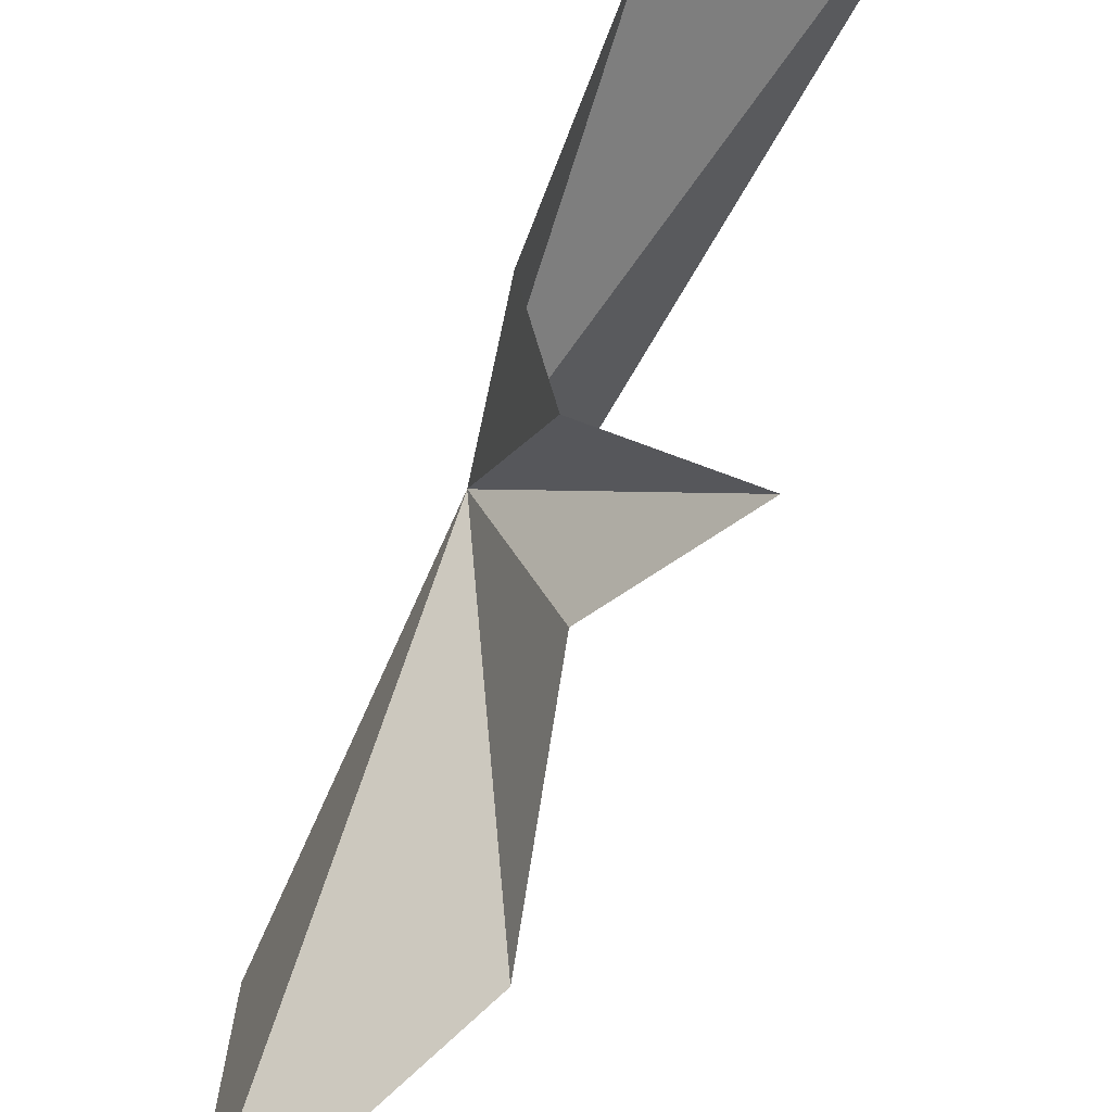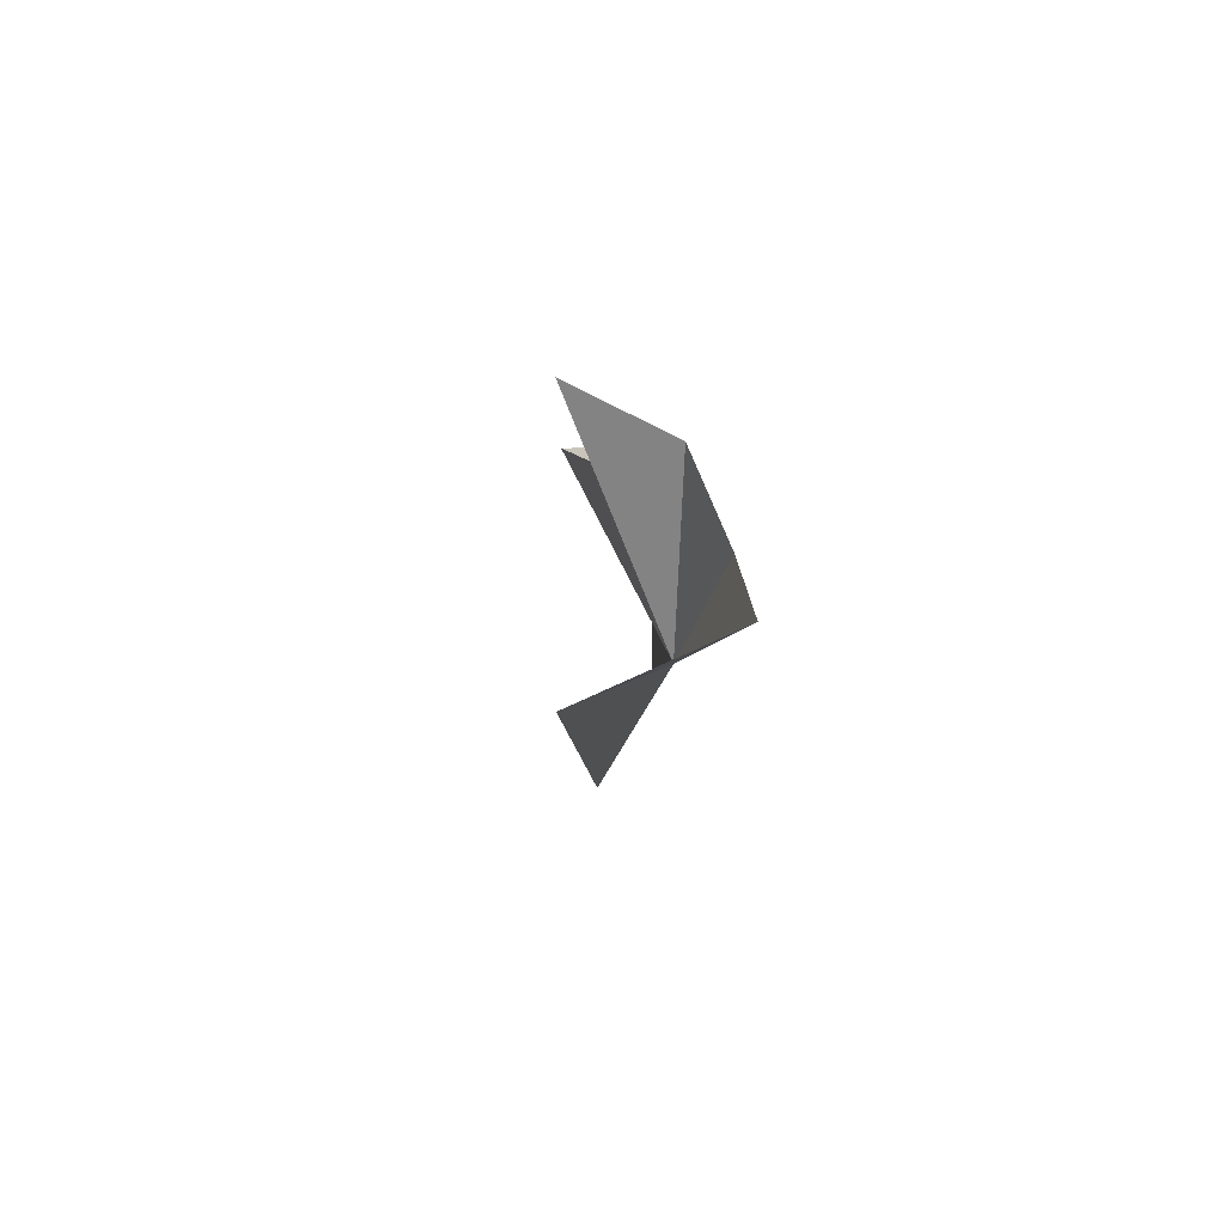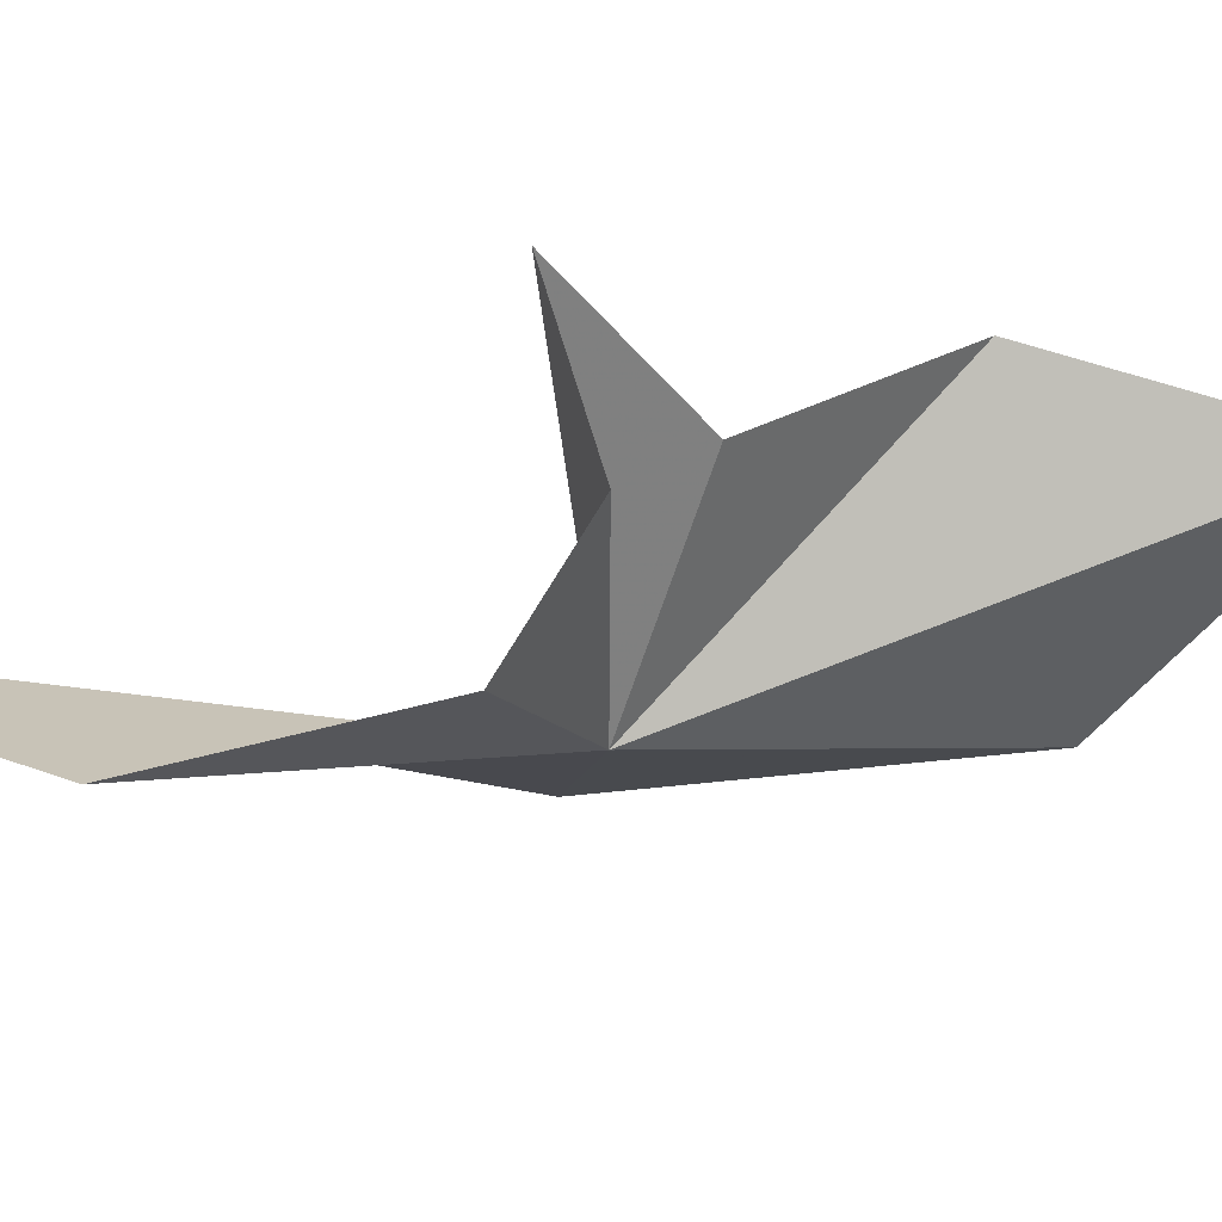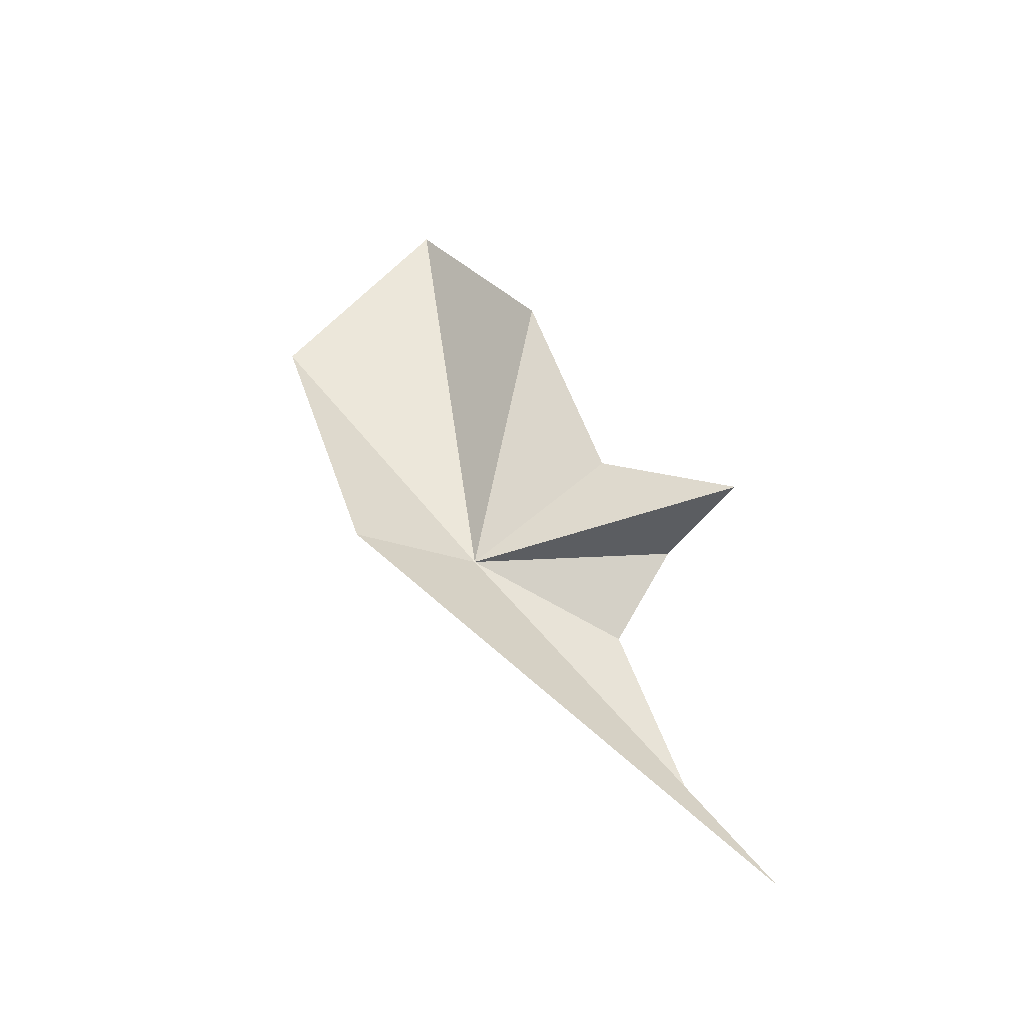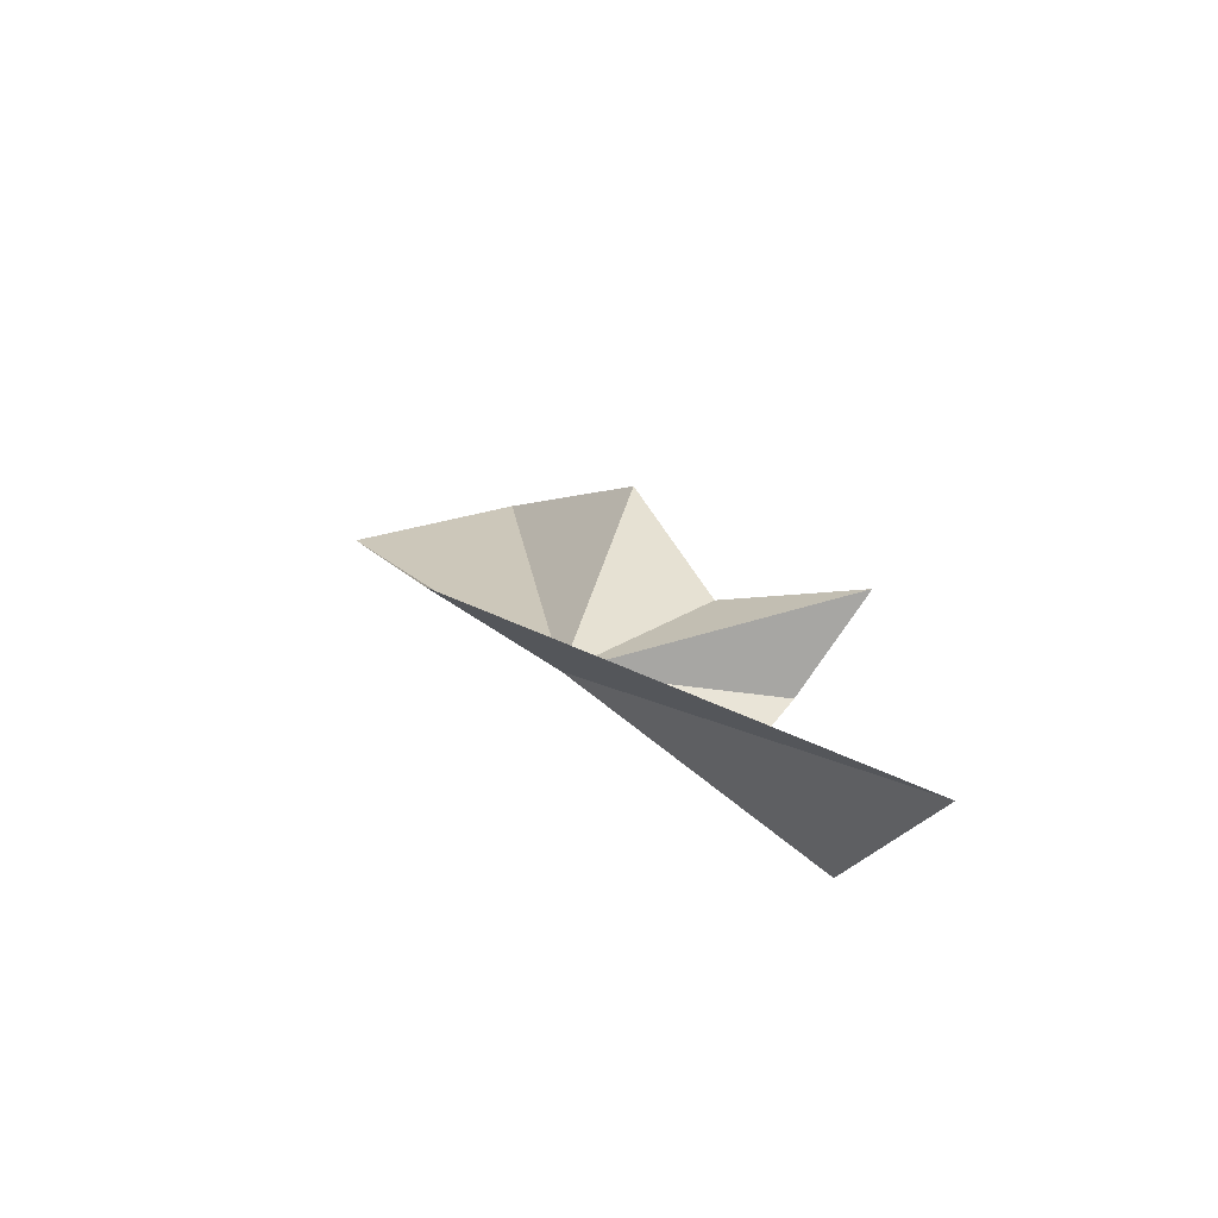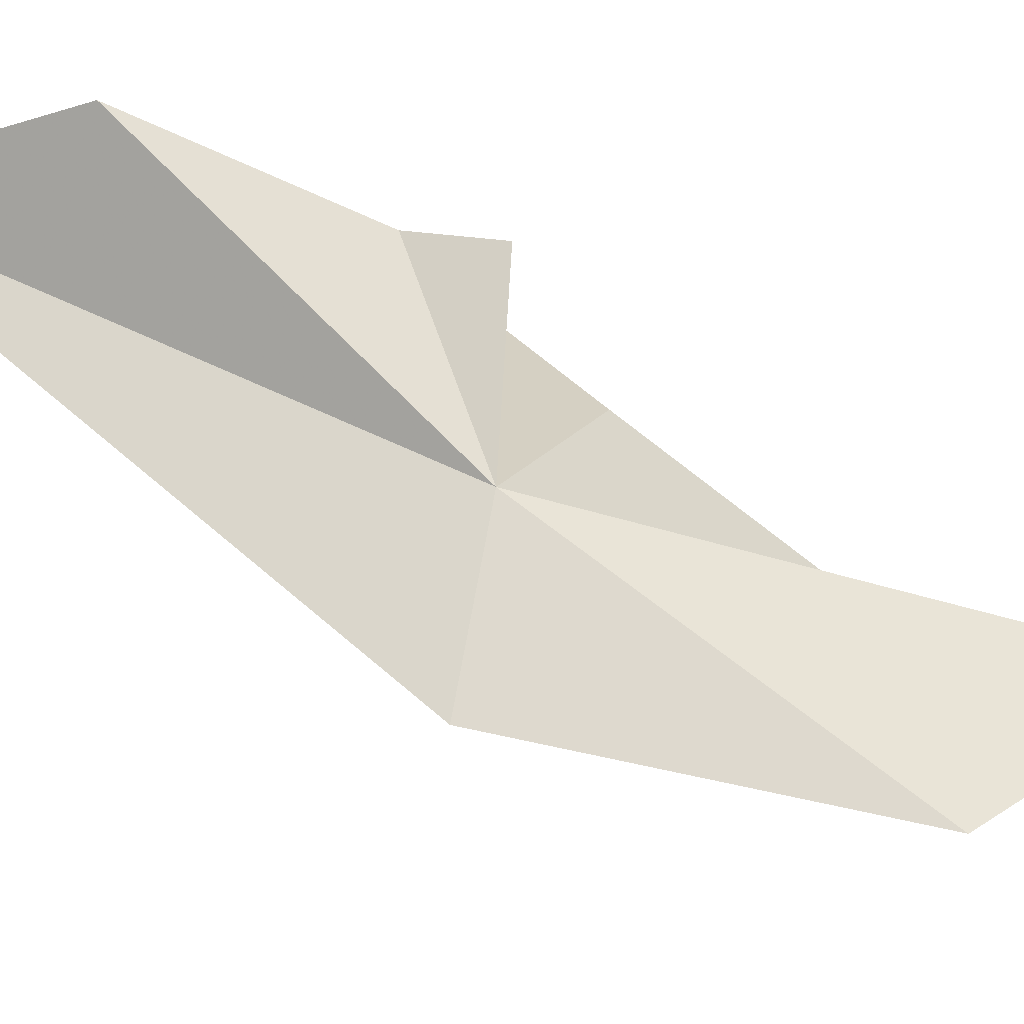
<metadata>
{"format":"obj","ext":"obj","renderer":"f3d","projection":"perspective","resolution":1024,"background":"white","views":[{"elev":67.0,"azim":17.8,"up":"+Y"},{"elev":-53.3,"azim":160.3,"up":"+Z"},{"elev":73.5,"azim":-114.6,"up":"+Y"},{"elev":-36.1,"azim":64.5,"up":"+Z"},{"elev":-71.5,"azim":62.1,"up":"+Z"},{"elev":-23.9,"azim":-107.7,"up":"+Y"}]}
</metadata>
<code>
v -32.63 -22.47 41.07
v -32.4 -24.08 40.83
v -30.61 -19.88 36.51
v -32.32 -19.82 38.32
v -32.51 -20.58 40.41
v -30.54 -20.01 41.58
v -31.57 -21.24 42.25
v -31.33 -22.31 44.16
v -32.75 -23.21 46.3
v -33.31 -24.79 44.03
v -31.9 -20.17 41.42
f 1 3 2
f 1 4 3
f 1 5 4
f 1 7 6
f 1 8 7
f 1 9 8
f 1 10 9
f 1 6 11
f 1 11 5
f 1 2 10

</code>
